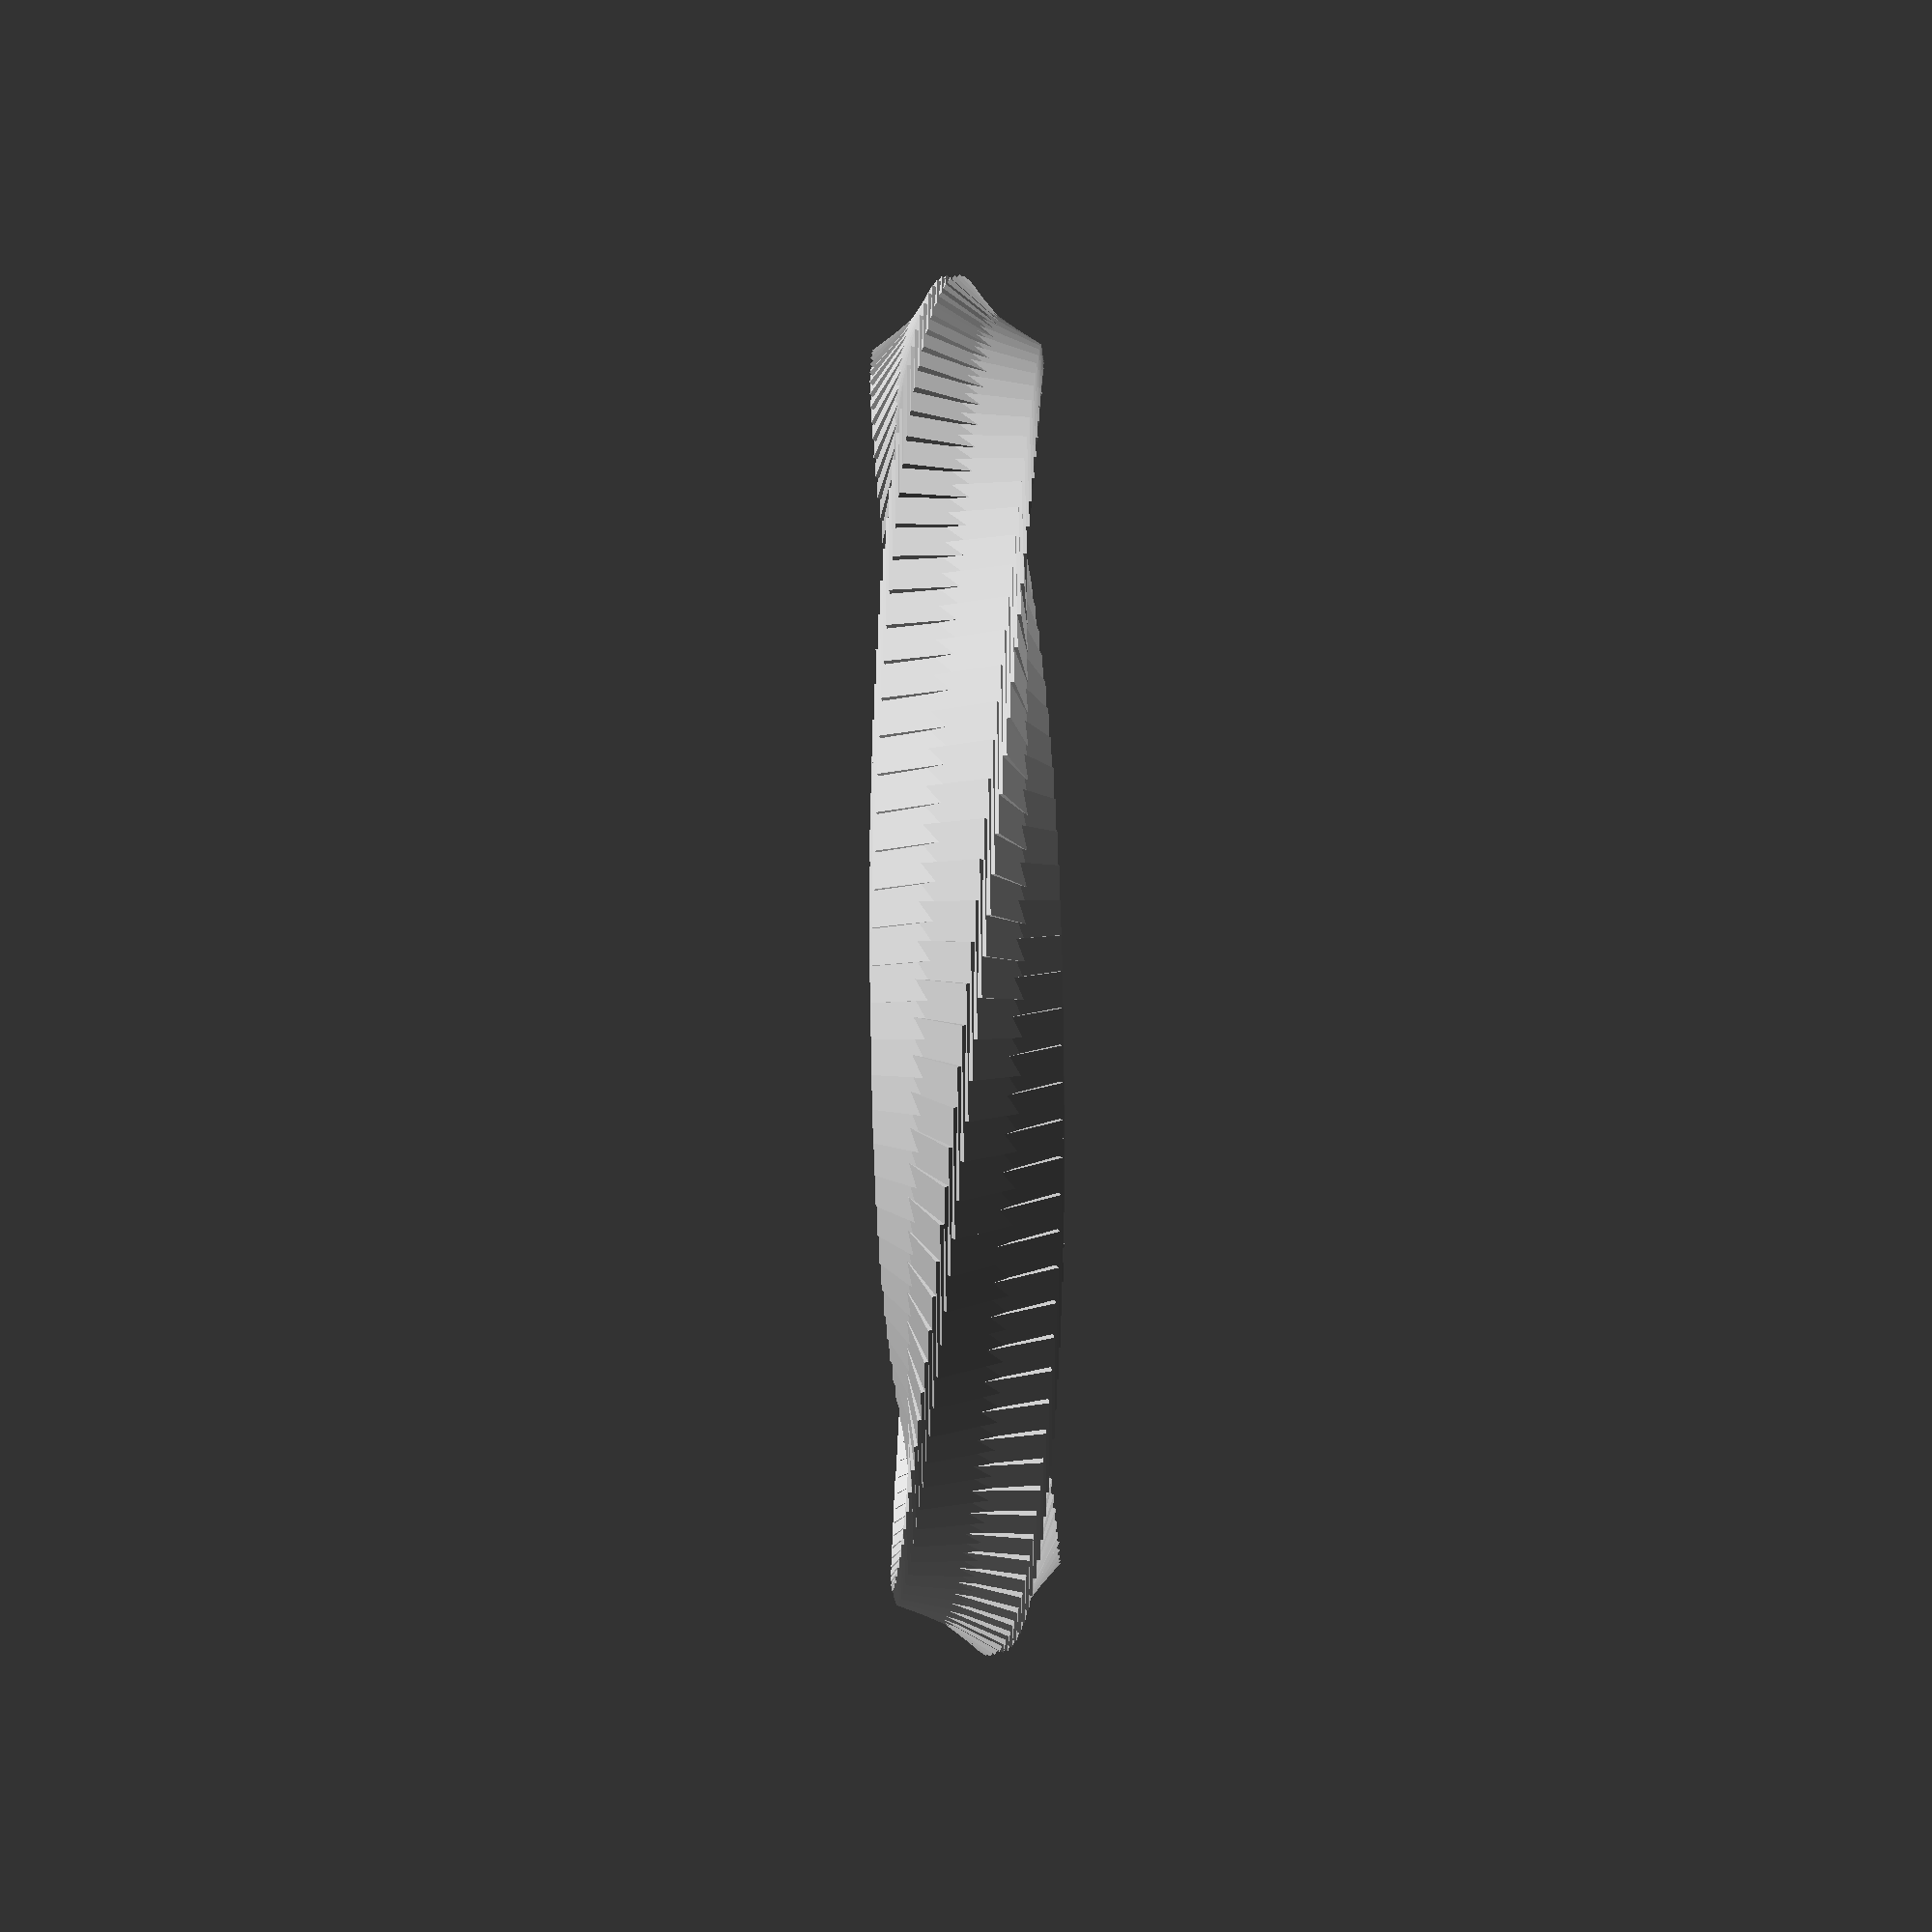
<openscad>
//block Rotate

obj_num = 120;

step = 360/obj_num;

radius = 50;

speed = 180;

for (a=[0:1:obj_num]) {
    
        translate([radius*cos(a*step+speed*$t),radius*sin(a*step+speed*$t),0])
         rotate([0,a*step-$t*speed,a*step+$t*speed]) 
        cube([10,10,10], center = true);
    
}

        rotate([$t*180+15,0,0]) 
        cube([10,10,10], center = true);
</openscad>
<views>
elev=90.4 azim=128.3 roll=270.9 proj=p view=wireframe
</views>
